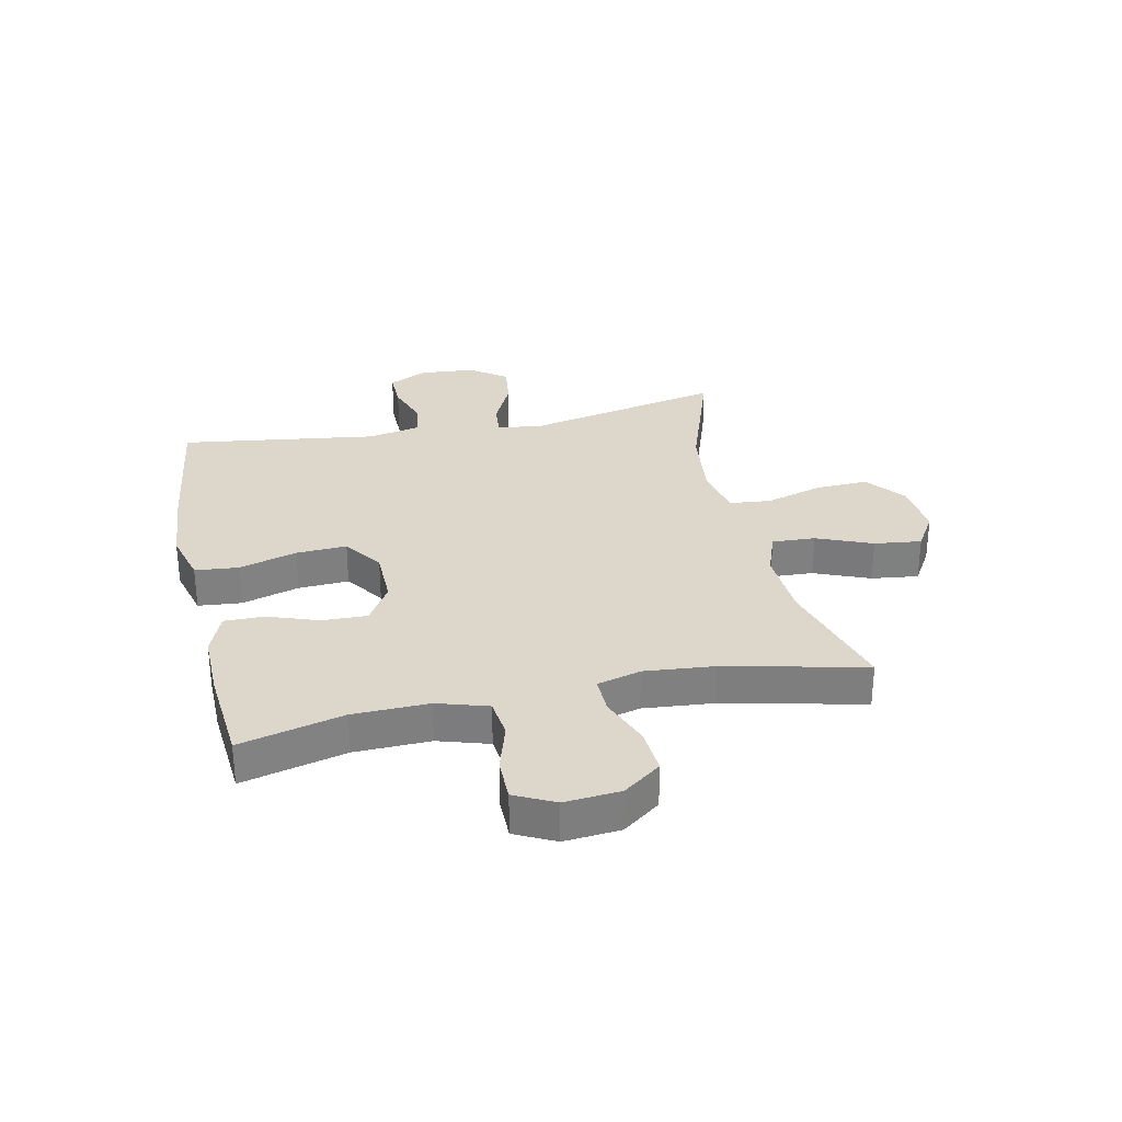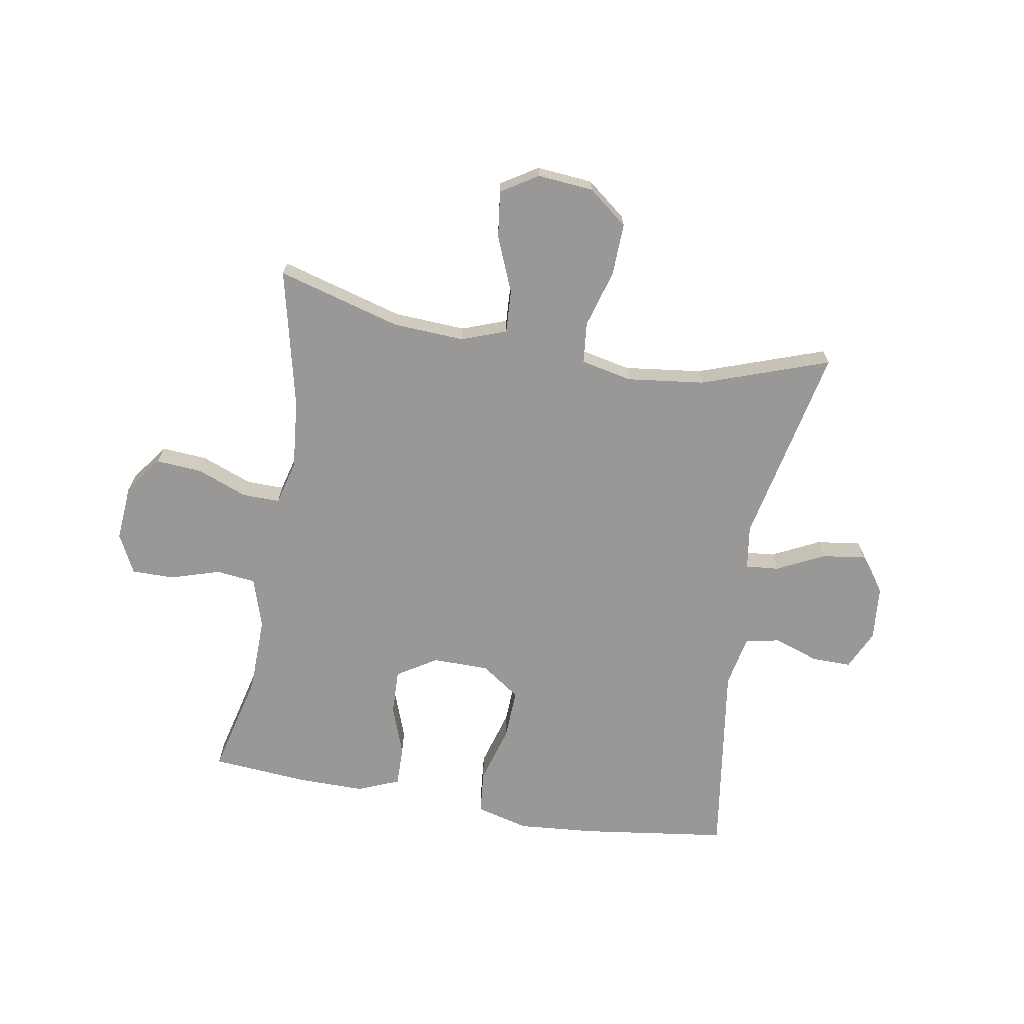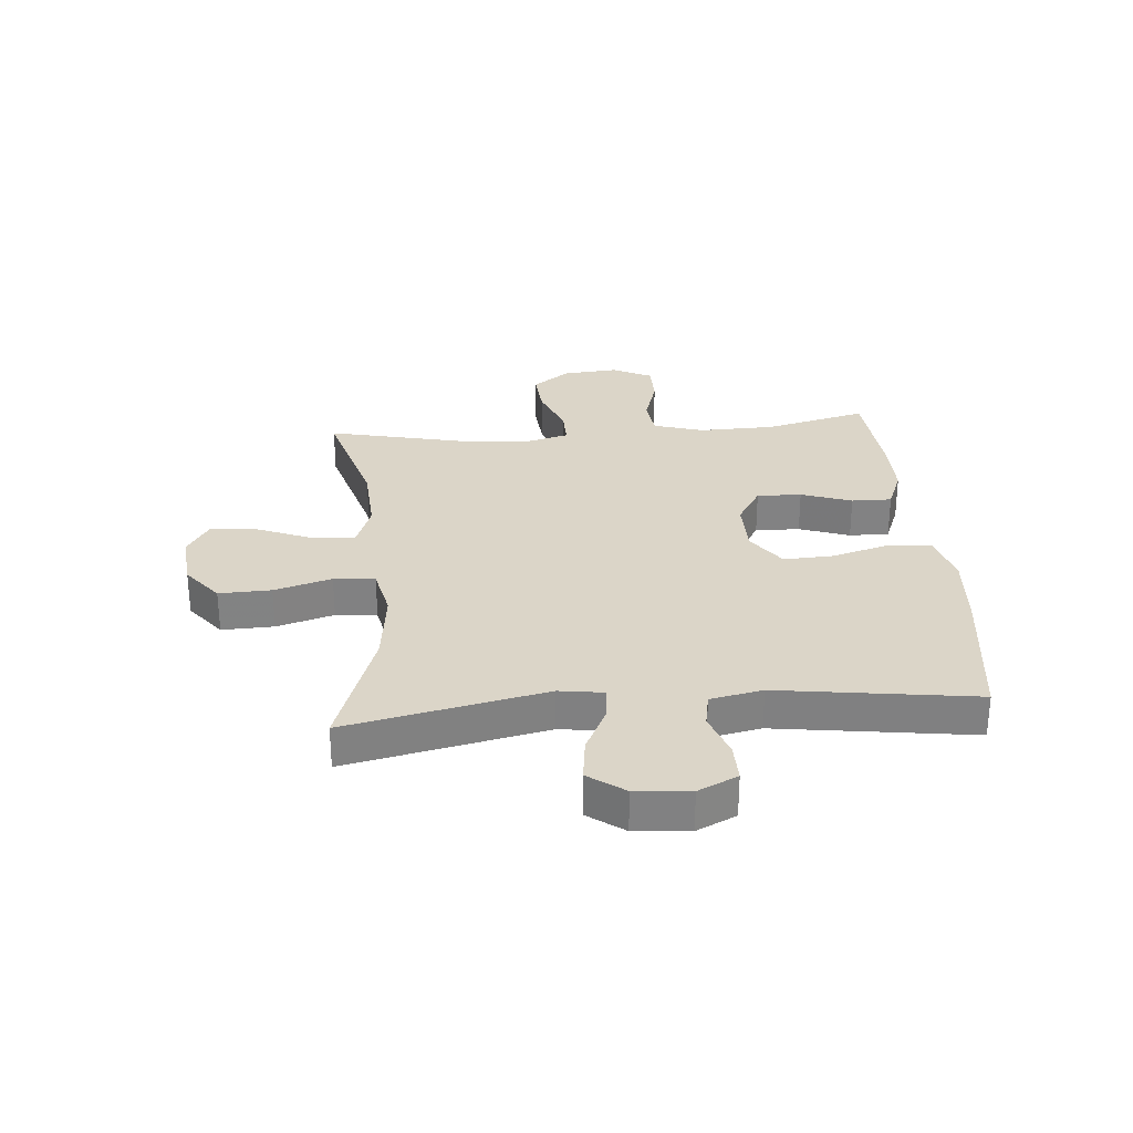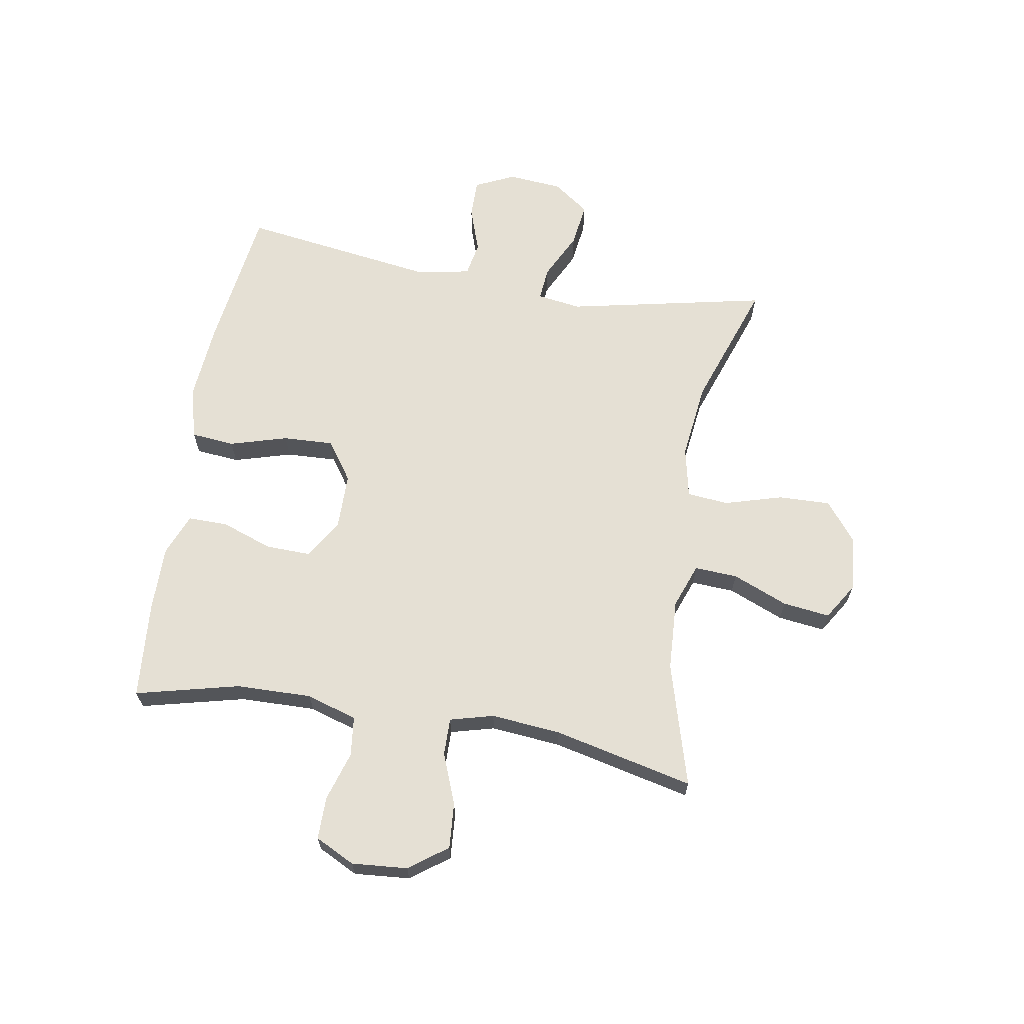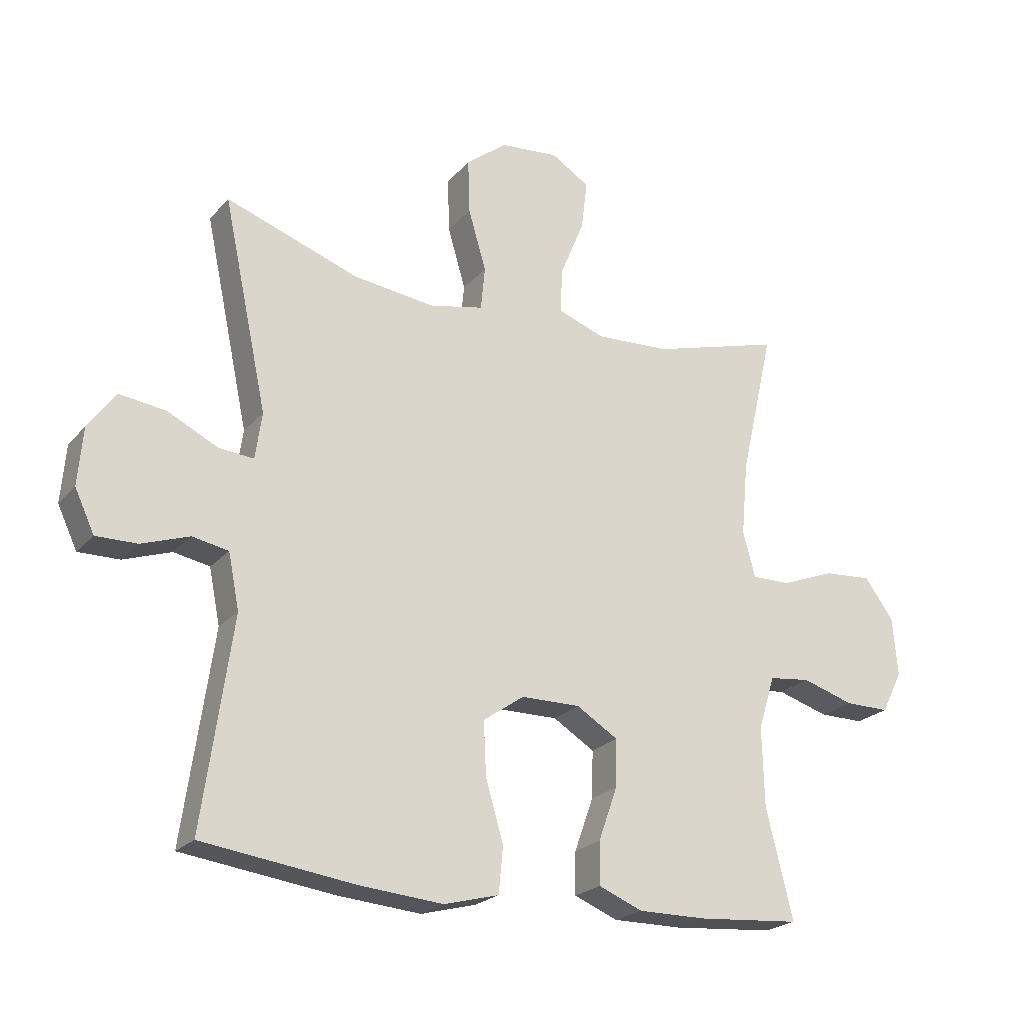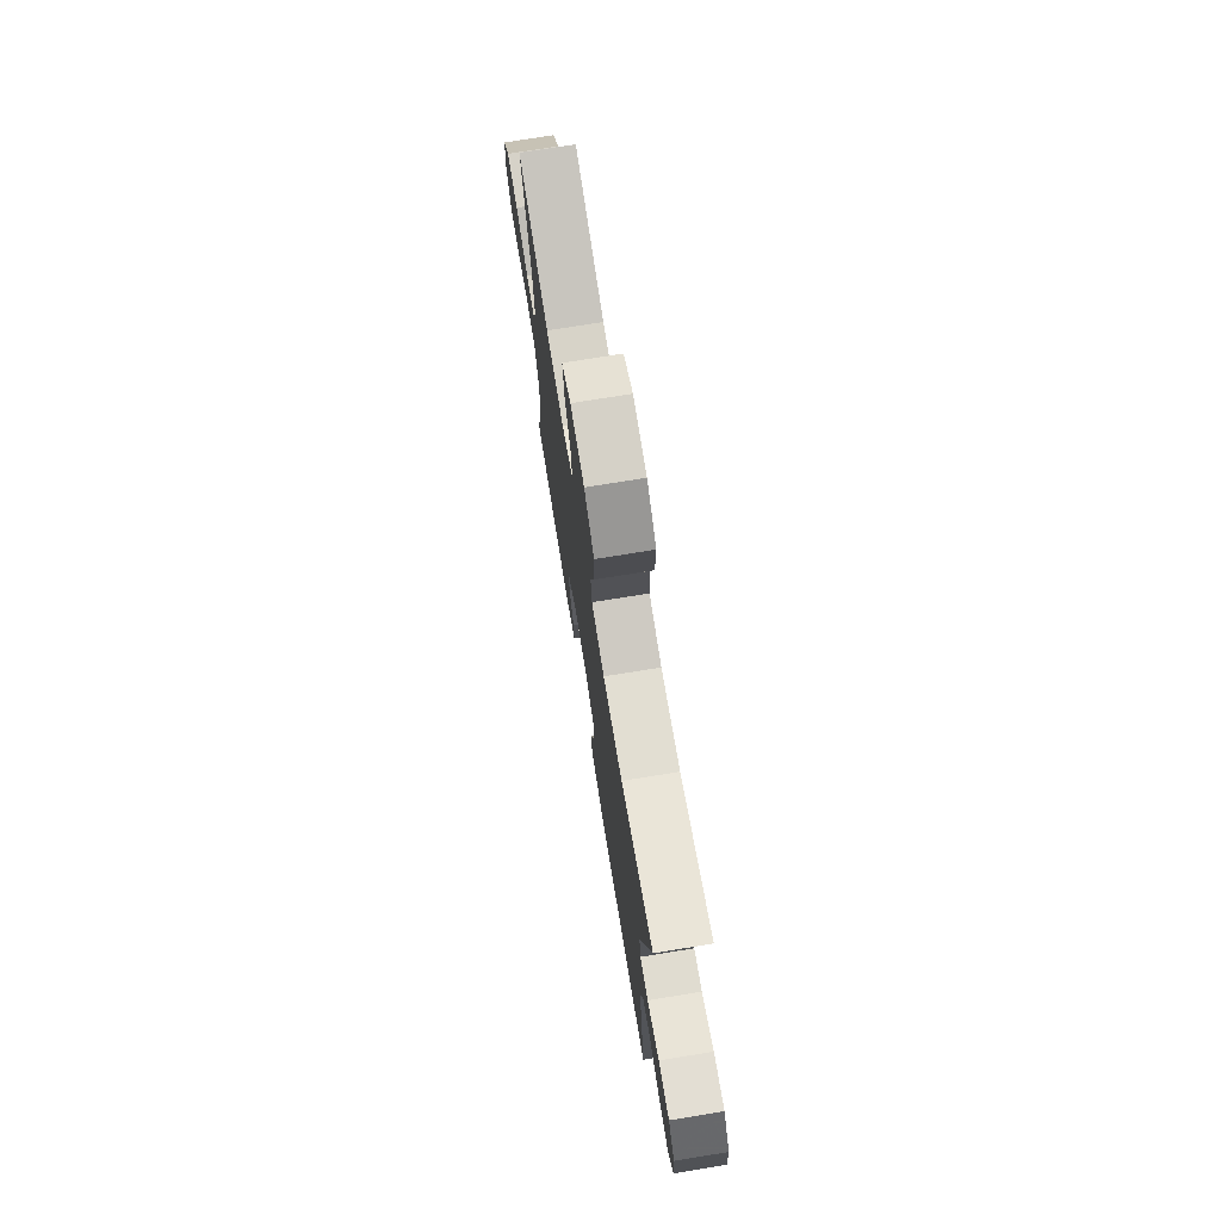
<metadata>
{"format":"obj","ext":"obj","renderer":"f3d","projection":"perspective","resolution":1024,"background":"white","views":[{"elev":30.4,"azim":-102.2,"up":"+Y"},{"elev":-68.7,"azim":-9.6,"up":"+Y"},{"elev":29.5,"azim":85.1,"up":"+Y"},{"elev":65.3,"azim":-80.3,"up":"+Y"},{"elev":-22.6,"azim":150.4,"up":"+Z"},{"elev":74.2,"azim":80.8,"up":"+Z"}]}
</metadata>
<code>
v 0.5 0.07 0.5
v 0.427 0.07 0.157
v 0.438 0.07 0.081
v 0.495 0.07 0.086
v 0.577 0.07 0.126
v 0.653 0.07 0.136
v 0.698 0.07 0.074
v 0.706 0.07 -0.02
v 0.674 0.07 -0.088
v 0.607 0.07 -0.087
v 0.529 0.07 -0.06
v 0.47 0.07 -0.071
v 0.452 0.07 -0.161
v 0.5 0.07 -0.5
v 0.25 0.07 -0.533
v 0.115 0.07 -0.544
v 0.025 0.07 -0.52
v 0.018 0.07 -0.445
v 0.047 0.07 -0.346
v 0.051 0.07 -0.259
v -0.016 0.07 -0.212
v -0.113 0.07 -0.211
v -0.181 0.07 -0.253
v -0.179 0.07 -0.33
v -0.148 0.07 -0.417
v -0.147 0.07 -0.486
v -0.219 0.07 -0.515
v -0.333 0.07 -0.514
v -0.5 0.07 -0.5
v -0.456 0.07 -0.322
v -0.453 0.07 -0.192
v -0.48 0.07 -0.105
v -0.548 0.07 -0.097
v -0.633 0.07 -0.123
v -0.706 0.07 -0.123
v -0.74 0.07 -0.055
v -0.732 0.07 0.041
v -0.684 0.07 0.106
v -0.605 0.07 0.1
v -0.518 0.07 0.066
v -0.454 0.07 0.065
v -0.434 0.07 0.14
v -0.445 0.07 0.26
v -0.5 0.07 0.5
v -0.288 0.07 0.439
v -0.165 0.07 0.432
v -0.088 0.07 0.46
v -0.092 0.07 0.534
v -0.131 0.07 0.629
v -0.141 0.07 0.71
v -0.078 0.07 0.749
v 0.018 0.07 0.74
v 0.085 0.07 0.687
v 0.082 0.07 0.597
v 0.053 0.07 0.498
v 0.06 0.07 0.427
v 0.148 0.07 0.408
v 0.281 0.07 0.424
v 0.5 0 0.5
v 0.427 0 0.157
v 0.438 0 0.081
v 0.495 0 0.086
v 0.577 0 0.126
v 0.653 0 0.136
v 0.698 0 0.074
v 0.706 0 -0.02
v 0.674 0 -0.088
v 0.607 0 -0.087
v 0.529 0 -0.06
v 0.47 0 -0.071
v 0.452 0 -0.161
v 0.5 0 -0.5
v 0.25 0 -0.533
v 0.115 0 -0.544
v 0.025 0 -0.52
v 0.018 0 -0.445
v 0.047 0 -0.346
v 0.051 0 -0.259
v -0.016 0 -0.212
v -0.113 0 -0.211
v -0.181 0 -0.253
v -0.179 0 -0.33
v -0.148 0 -0.417
v -0.147 0 -0.486
v -0.219 0 -0.515
v -0.333 0 -0.514
v -0.5 0 -0.5
v -0.456 0 -0.322
v -0.453 0 -0.192
v -0.48 0 -0.105
v -0.548 0 -0.097
v -0.633 0 -0.123
v -0.706 0 -0.123
v -0.74 0 -0.055
v -0.732 0 0.041
v -0.684 0 0.106
v -0.605 0 0.1
v -0.518 0 0.066
v -0.454 0 0.065
v -0.434 0 0.14
v -0.445 0 0.26
v -0.5 0 0.5
v -0.288 0 0.439
v -0.165 0 0.432
v -0.088 0 0.46
v -0.092 0 0.534
v -0.131 0 0.629
v -0.141 0 0.71
v -0.078 0 0.749
v 0.018 0 0.74
v 0.085 0 0.687
v 0.082 0 0.597
v 0.053 0 0.498
v 0.06 0 0.427
v 0.148 0 0.408
v 0.281 0 0.424
f 52 53 54 55
f 52 55 56
f 51 52 56
f 48 49 50 51
f 47 48 51 56
f 46 47 56
f 43 44 45
f 42 43 45 46
f 41 42 46 56
f 37 38 39 40
f 37 40 41
f 36 37 41
f 33 34 35 36
f 32 33 36 41
f 31 32 41 56
f 27 28 29 30
f 24 25 26 27
f 23 24 27 30
f 22 23 30 31
f 16 17 18 19
f 16 19 20
f 13 14 15 16
f 12 13 16 20
f 8 9 10 11
f 8 11 12
f 7 8 12
f 4 5 6 7
f 3 4 7 12
f 58 1 2
f 57 58 2 3
f 21 22 31 56
f 20 21 56 57
f 3 12 20 57
f 113 112 111 110
f 114 113 110
f 114 110 109
f 109 108 107 106
f 114 109 106 105
f 114 105 104
f 103 102 101
f 104 103 101 100
f 114 104 100 99
f 98 97 96 95
f 99 98 95
f 99 95 94
f 94 93 92 91
f 99 94 91 90
f 114 99 90 89
f 88 87 86 85
f 85 84 83 82
f 88 85 82 81
f 89 88 81 80
f 77 76 75 74
f 78 77 74
f 74 73 72 71
f 78 74 71 70
f 69 68 67 66
f 70 69 66
f 70 66 65
f 65 64 63 62
f 70 65 62 61
f 60 59 116
f 61 60 116 115
f 114 89 80 79
f 115 114 79 78
f 115 78 70 61
f 1 59 60 2
f 2 60 61 3
f 3 61 62 4
f 4 62 63 5
f 5 63 64 6
f 6 64 65 7
f 7 65 66 8
f 8 66 67 9
f 9 67 68 10
f 10 68 69 11
f 11 69 70 12
f 12 70 71 13
f 13 71 72 14
f 14 72 73 15
f 15 73 74 16
f 16 74 75 17
f 17 75 76 18
f 18 76 77 19
f 19 77 78 20
f 20 78 79 21
f 21 79 80 22
f 22 80 81 23
f 23 81 82 24
f 24 82 83 25
f 25 83 84 26
f 26 84 85 27
f 27 85 86 28
f 28 86 87 29
f 29 87 88 30
f 30 88 89 31
f 31 89 90 32
f 32 90 91 33
f 33 91 92 34
f 34 92 93 35
f 35 93 94 36
f 36 94 95 37
f 37 95 96 38
f 38 96 97 39
f 39 97 98 40
f 40 98 99 41
f 41 99 100 42
f 42 100 101 43
f 43 101 102 44
f 44 102 103 45
f 45 103 104 46
f 46 104 105 47
f 47 105 106 48
f 48 106 107 49
f 49 107 108 50
f 50 108 109 51
f 51 109 110 52
f 52 110 111 53
f 53 111 112 54
f 54 112 113 55
f 55 113 114 56
f 56 114 115 57
f 57 115 116 58
f 58 116 59 1

</code>
